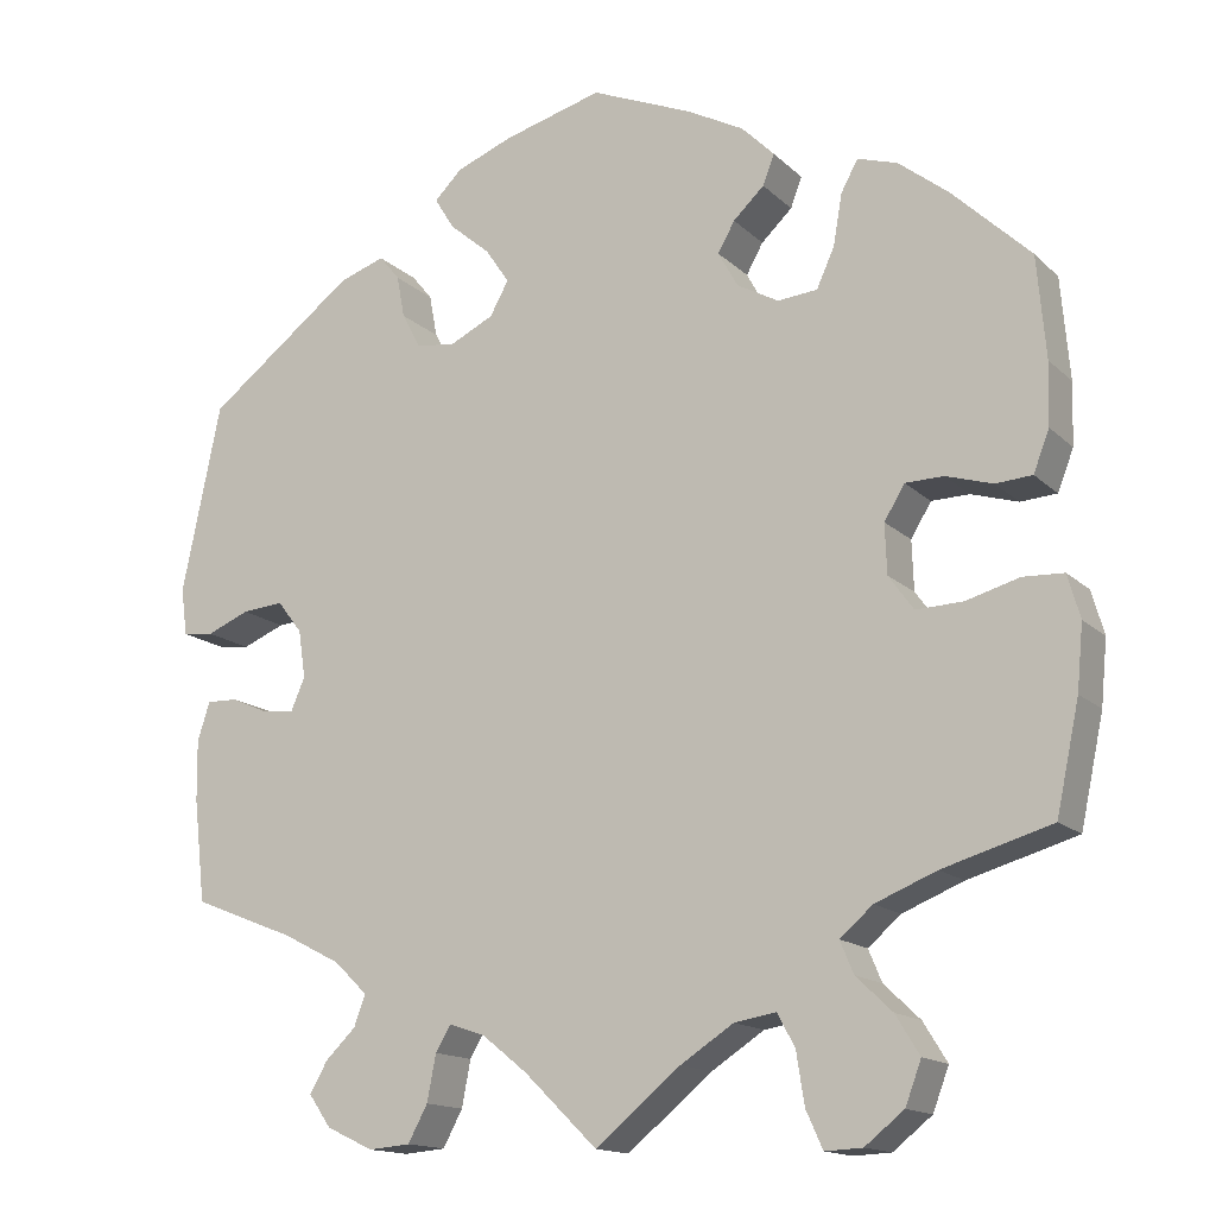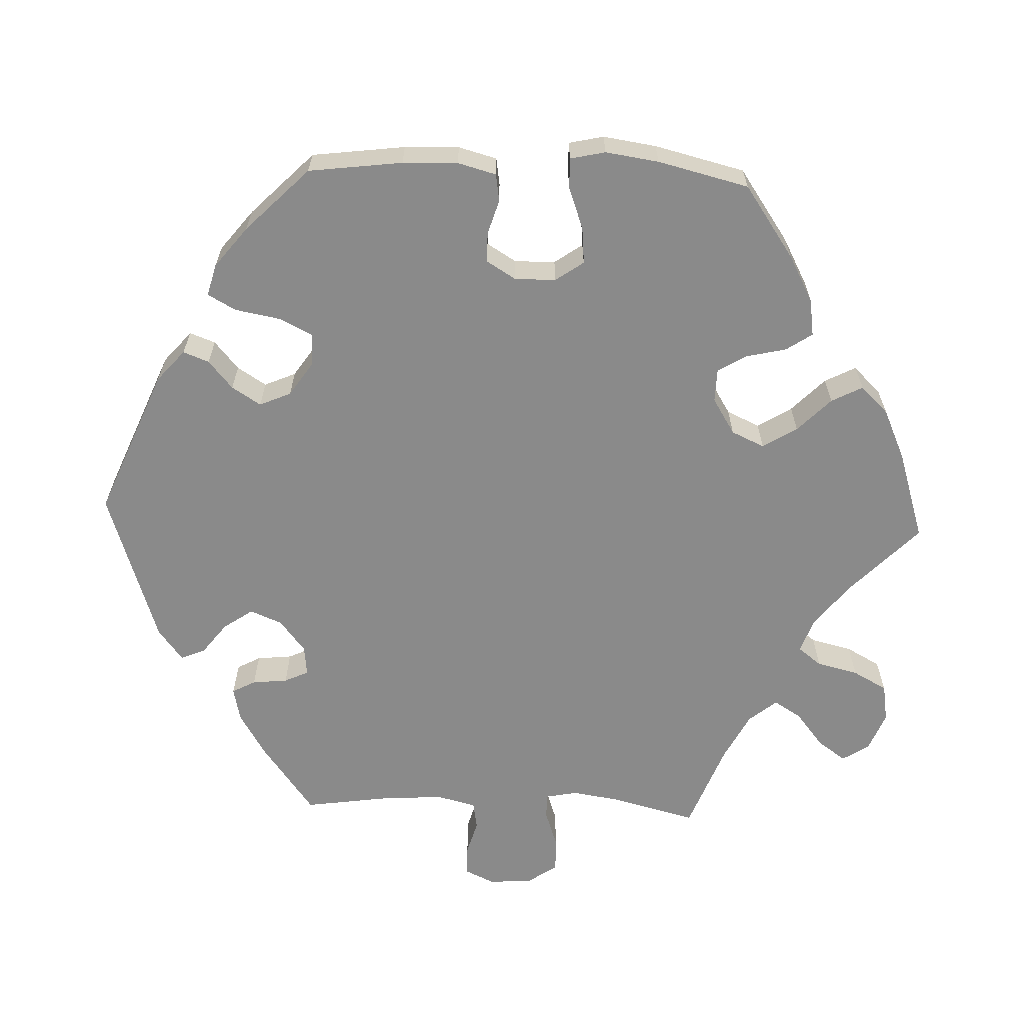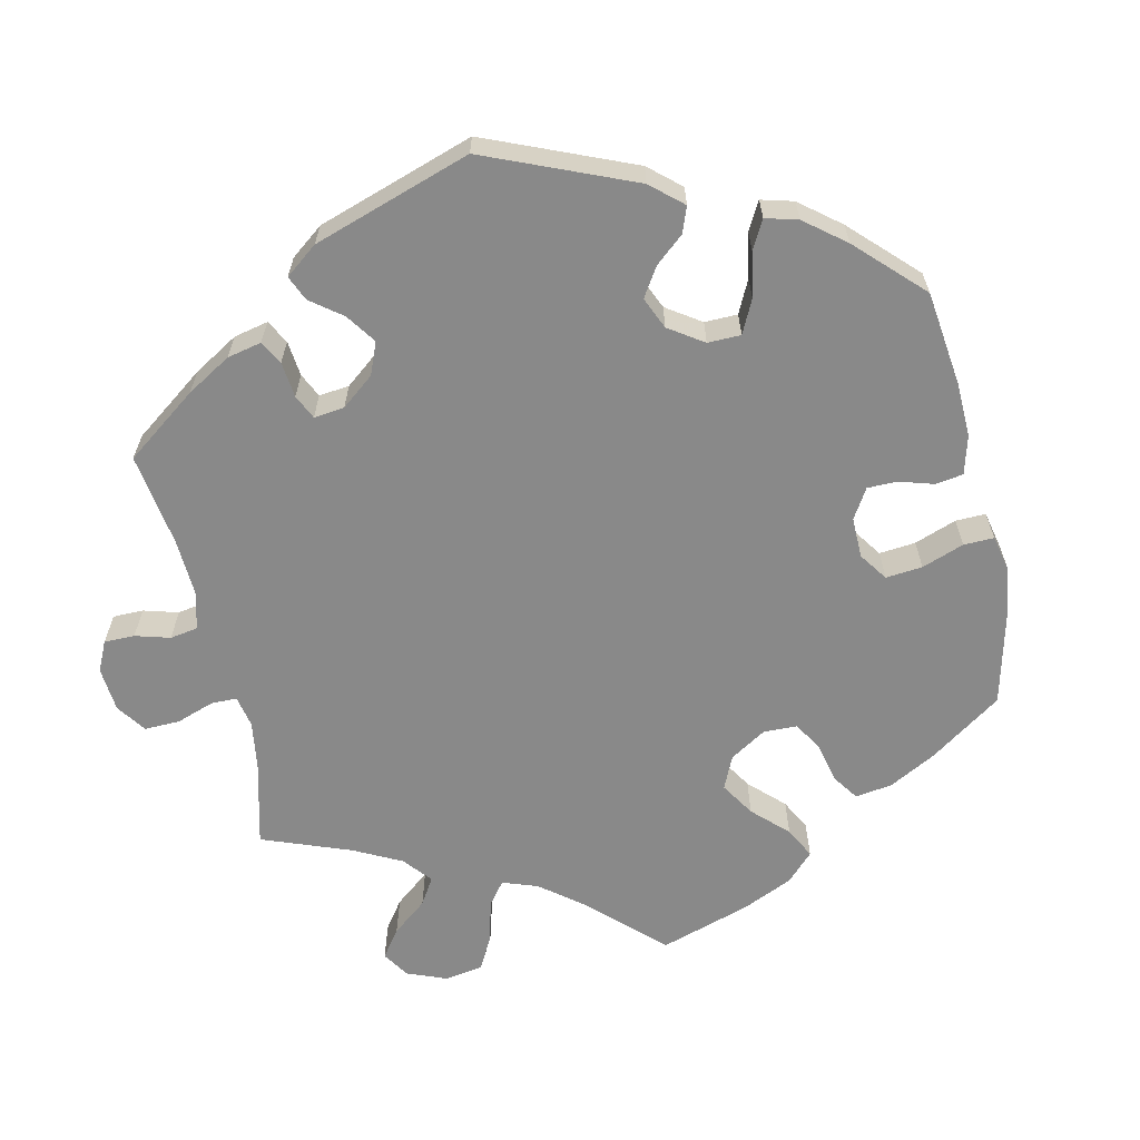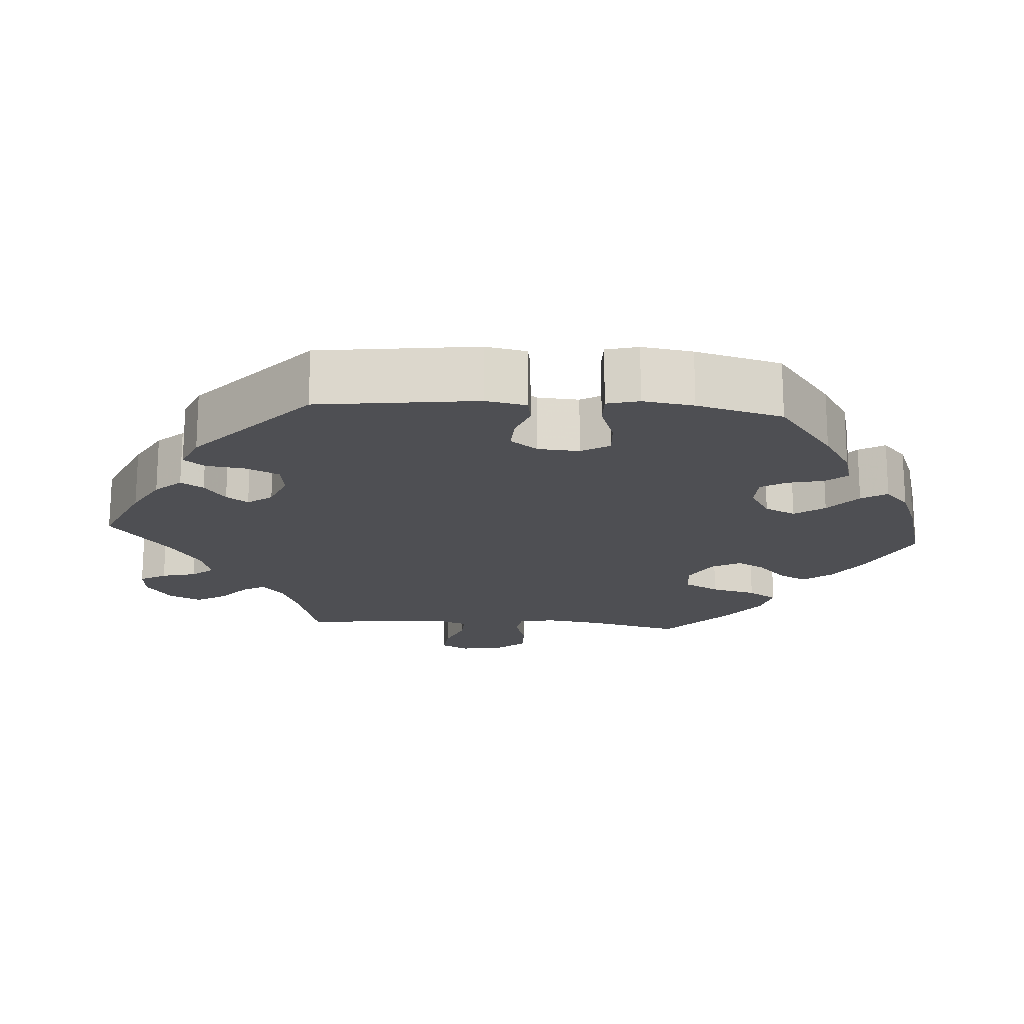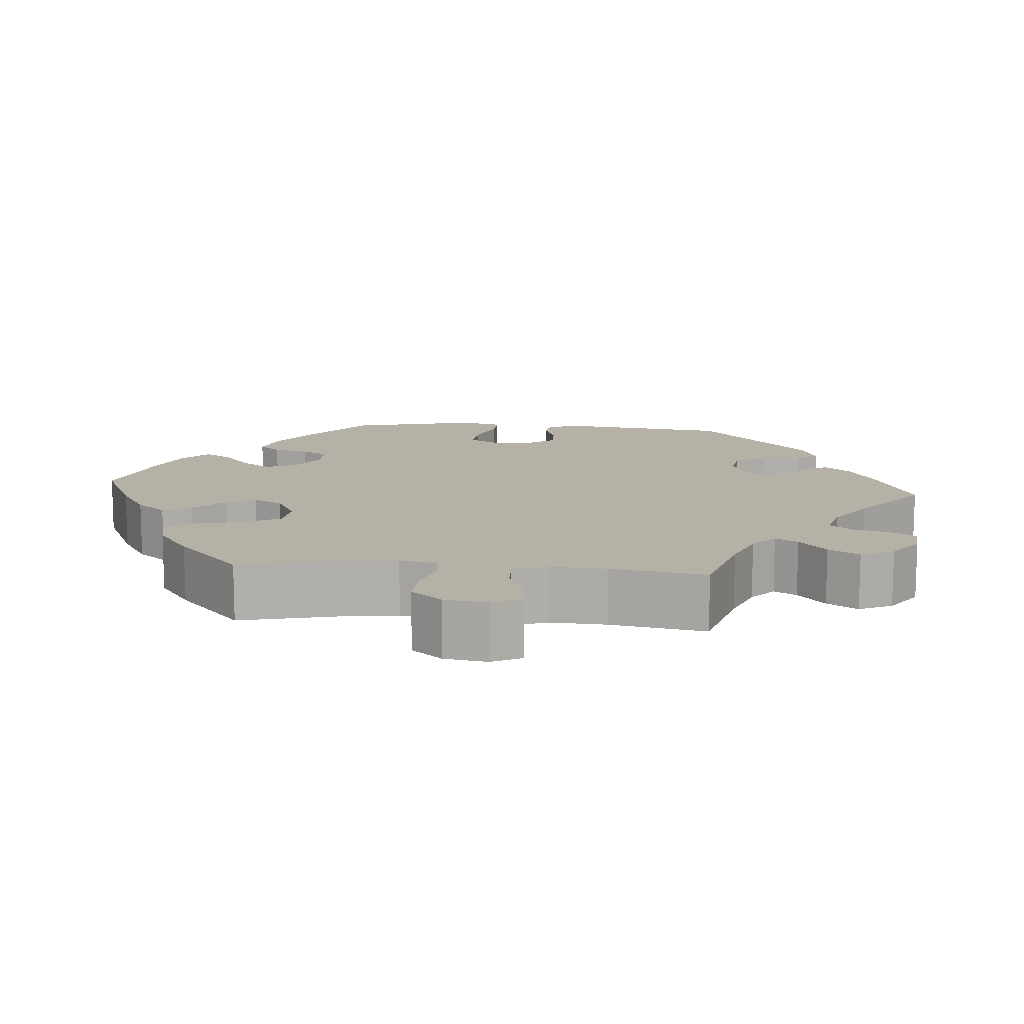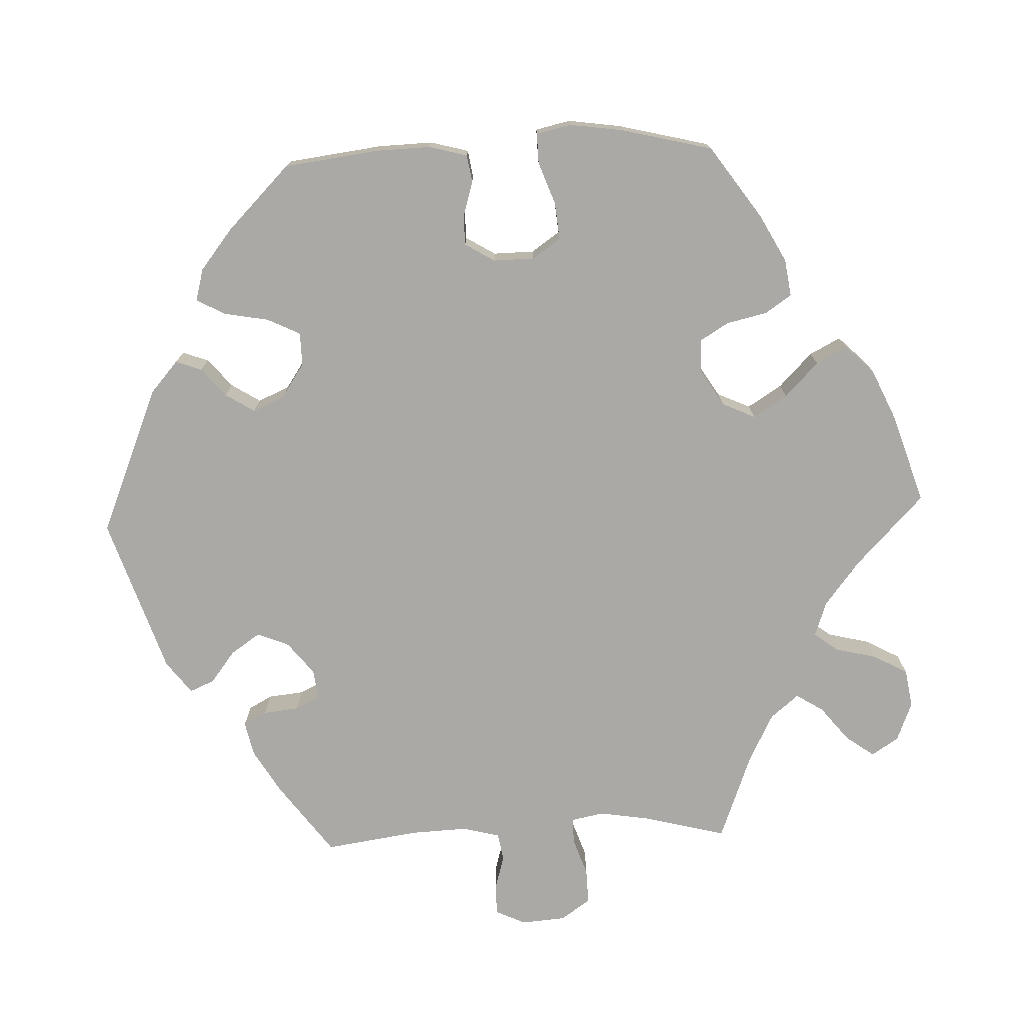
<metadata>
{"format":"obj","ext":"obj","renderer":"f3d","projection":"perspective","resolution":1024,"background":"white","views":[{"elev":-14.9,"azim":28.5,"up":"+Z"},{"elev":-63.4,"azim":27.7,"up":"+Y"},{"elev":-63.1,"azim":-47.5,"up":"+Y"},{"elev":-18.1,"azim":-34.2,"up":"+Y"},{"elev":12.1,"azim":155.1,"up":"+Y"},{"elev":-75.3,"azim":32.2,"up":"+Y"}]}
</metadata>
<code>
v 0.378 0.07 -0.325
v 0.309 0.07 -0.353
v 0.272 0.07 -0.385
v 0.287 0.07 -0.421
v 0.328 0.07 -0.46
v 0.355 0.07 -0.504
v 0.337 0.07 -0.552
v 0.293 0.07 -0.587
v 0.251 0.07 -0.589
v 0.232 0.07 -0.547
v 0.223 0.07 -0.489
v 0.203 0.07 -0.452
v 0.156 0.07 -0.46
v 0.096 0.07 -0.499
v 0 0.07 -0.578
v -0.082 0.07 -0.498
v -0.133 0.07 -0.457
v -0.174 0.07 -0.443
v -0.191 0.07 -0.472
v -0.201 0.07 -0.524
v -0.223 0.07 -0.565
v -0.27 0.07 -0.569
v -0.323 0.07 -0.544
v -0.348 0.07 -0.508
v -0.328 0.07 -0.473
v -0.294 0.07 -0.44
v -0.281 0.07 -0.405
v -0.318 0.07 -0.369
v -0.384 0.07 -0.335
v -0.5 0.07 -0.289
v -0.513 0.07 -0.173
v -0.514 0.07 -0.105
v -0.5 0.07 -0.061
v -0.465 0.07 -0.062
v -0.422 0.07 -0.081
v -0.387 0.07 -0.084
v -0.371 0.07 -0.047
v -0.379 0.07 0.007
v -0.407 0.07 0.043
v -0.454 0.07 0.039
v -0.502 0.07 0.019
v -0.537 0.07 0.023
v -0.544 0.07 0.076
v -0.5 0.07 0.289
v -0.333 0.07 0.417
v -0.281 0.07 0.435
v -0.258 0.07 0.407
v -0.249 0.07 0.359
v -0.228 0.07 0.319
v -0.183 0.07 0.314
v -0.134 0.07 0.338
v -0.113 0.07 0.376
v -0.14 0.07 0.416
v -0.186 0.07 0.455
v -0.208 0.07 0.491
v -0.177 0.07 0.522
v -0.114 0.07 0.547
v -0.001 0.07 0.578
v 0.114 0.07 0.53
v 0.178 0.07 0.496
v 0.215 0.07 0.459
v 0.202 0.07 0.425
v 0.167 0.07 0.392
v 0.148 0.07 0.358
v 0.17 0.07 0.318
v 0.217 0.07 0.292
v 0.262 0.07 0.296
v 0.282 0.07 0.34
v 0.292 0.07 0.398
v 0.311 0.07 0.433
v 0.356 0.07 0.419
v 0.412 0.07 0.375
v 0.501 0.07 0.29
v 0.511 0.07 0.175
v 0.509 0.07 0.105
v 0.491 0.07 0.059
v 0.45 0.07 0.056
v 0.397 0.07 0.072
v 0.354 0.07 0.071
v 0.331 0.07 0.033
v 0.333 0.07 -0.023
v 0.361 0.07 -0.062
v 0.414 0.07 -0.06
v 0.474 0.07 -0.043
v 0.52 0.07 -0.045
v 0.534 0.07 -0.094
v 0.527 0.07 -0.167
v 0.501 0.07 -0.289
v 0.378 0 -0.325
v 0.309 0 -0.353
v 0.272 0 -0.385
v 0.287 0 -0.421
v 0.328 0 -0.46
v 0.355 0 -0.504
v 0.337 0 -0.552
v 0.293 0 -0.587
v 0.251 0 -0.589
v 0.232 0 -0.547
v 0.223 0 -0.489
v 0.203 0 -0.452
v 0.156 0 -0.46
v 0.096 0 -0.499
v 0 0 -0.578
v -0.082 0 -0.498
v -0.133 0 -0.457
v -0.174 0 -0.443
v -0.191 0 -0.472
v -0.201 0 -0.524
v -0.223 0 -0.565
v -0.27 0 -0.569
v -0.323 0 -0.544
v -0.348 0 -0.508
v -0.328 0 -0.473
v -0.294 0 -0.44
v -0.281 0 -0.405
v -0.318 0 -0.369
v -0.384 0 -0.335
v -0.5 0 -0.289
v -0.513 0 -0.173
v -0.514 0 -0.105
v -0.5 0 -0.061
v -0.465 0 -0.062
v -0.422 0 -0.081
v -0.387 0 -0.084
v -0.371 0 -0.047
v -0.379 0 0.007
v -0.407 0 0.043
v -0.454 0 0.039
v -0.502 0 0.019
v -0.537 0 0.023
v -0.544 0 0.076
v -0.5 0 0.289
v -0.333 0 0.417
v -0.281 0 0.435
v -0.258 0 0.407
v -0.249 0 0.359
v -0.228 0 0.319
v -0.183 0 0.314
v -0.134 0 0.338
v -0.113 0 0.376
v -0.14 0 0.416
v -0.186 0 0.455
v -0.208 0 0.491
v -0.177 0 0.522
v -0.114 0 0.547
v -0.001 0 0.578
v 0.114 0 0.53
v 0.178 0 0.496
v 0.215 0 0.459
v 0.202 0 0.425
v 0.167 0 0.392
v 0.148 0 0.358
v 0.17 0 0.318
v 0.217 0 0.292
v 0.262 0 0.296
v 0.282 0 0.34
v 0.292 0 0.398
v 0.311 0 0.433
v 0.356 0 0.419
v 0.412 0 0.375
v 0.501 0 0.29
v 0.511 0 0.175
v 0.509 0 0.105
v 0.491 0 0.059
v 0.45 0 0.056
v 0.397 0 0.072
v 0.354 0 0.071
v 0.331 0 0.033
v 0.333 0 -0.023
v 0.361 0 -0.062
v 0.414 0 -0.06
v 0.474 0 -0.043
v 0.52 0 -0.045
v 0.534 0 -0.094
v 0.527 0 -0.167
v 0.501 0 -0.289
f 87 88 1
f 86 87 1 2
f 83 84 85 86
f 82 83 86 2
f 81 82 2 3
f 80 81 3
f 75 76 77 78
f 75 78 79
f 74 75 79
f 73 74 79
f 72 73 79
f 71 72 79 80
f 68 69 70 71
f 67 68 71 80
f 60 61 62 63
f 60 63 64
f 59 60 64
f 58 59 64
f 57 58 64 65
f 53 54 55 56
f 52 53 56 57
f 45 46 47 48
f 45 48 49
f 44 45 49
f 43 44 49 50
f 40 41 42 43
f 39 40 43 50
f 32 33 34 35
f 32 35 36
f 29 30 31 32
f 28 29 32 36
f 27 28 36 37
f 23 24 25 26
f 23 26 27
f 22 23 27
f 19 20 21 22
f 18 19 22 27
f 17 18 27 37
f 14 15 16
f 13 14 16 17
f 12 13 17 37
f 8 9 10 11
f 8 11 12
f 7 8 12
f 4 5 6 7
f 3 4 7 12
f 66 67 80 3
f 52 57 65
f 51 52 65 66
f 38 39 50 51
f 37 38 51 66
f 3 12 37 66
f 89 176 175
f 90 89 175 174
f 174 173 172 171
f 90 174 171 170
f 91 90 170 169
f 91 169 168
f 166 165 164 163
f 167 166 163
f 167 163 162
f 167 162 161
f 167 161 160
f 168 167 160 159
f 159 158 157 156
f 168 159 156 155
f 151 150 149 148
f 152 151 148
f 152 148 147
f 152 147 146
f 153 152 146 145
f 144 143 142 141
f 145 144 141 140
f 136 135 134 133
f 137 136 133
f 137 133 132
f 138 137 132 131
f 131 130 129 128
f 138 131 128 127
f 123 122 121 120
f 124 123 120
f 120 119 118 117
f 124 120 117 116
f 125 124 116 115
f 114 113 112 111
f 115 114 111
f 115 111 110
f 110 109 108 107
f 115 110 107 106
f 125 115 106 105
f 104 103 102
f 105 104 102 101
f 125 105 101 100
f 99 98 97 96
f 100 99 96
f 100 96 95
f 95 94 93 92
f 100 95 92 91
f 91 168 155 154
f 153 145 140
f 154 153 140 139
f 139 138 127 126
f 154 139 126 125
f 154 125 100 91
f 1 89 90 2
f 2 90 91 3
f 3 91 92 4
f 4 92 93 5
f 5 93 94 6
f 6 94 95 7
f 7 95 96 8
f 8 96 97 9
f 9 97 98 10
f 10 98 99 11
f 11 99 100 12
f 12 100 101 13
f 13 101 102 14
f 14 102 103 15
f 15 103 104 16
f 16 104 105 17
f 17 105 106 18
f 18 106 107 19
f 19 107 108 20
f 20 108 109 21
f 21 109 110 22
f 22 110 111 23
f 23 111 112 24
f 24 112 113 25
f 25 113 114 26
f 26 114 115 27
f 27 115 116 28
f 28 116 117 29
f 29 117 118 30
f 30 118 119 31
f 31 119 120 32
f 32 120 121 33
f 33 121 122 34
f 34 122 123 35
f 35 123 124 36
f 36 124 125 37
f 37 125 126 38
f 38 126 127 39
f 39 127 128 40
f 40 128 129 41
f 41 129 130 42
f 42 130 131 43
f 43 131 132 44
f 44 132 133 45
f 45 133 134 46
f 46 134 135 47
f 47 135 136 48
f 48 136 137 49
f 49 137 138 50
f 50 138 139 51
f 51 139 140 52
f 52 140 141 53
f 53 141 142 54
f 54 142 143 55
f 55 143 144 56
f 56 144 145 57
f 57 145 146 58
f 58 146 147 59
f 59 147 148 60
f 60 148 149 61
f 61 149 150 62
f 62 150 151 63
f 63 151 152 64
f 64 152 153 65
f 65 153 154 66
f 66 154 155 67
f 67 155 156 68
f 68 156 157 69
f 69 157 158 70
f 70 158 159 71
f 71 159 160 72
f 72 160 161 73
f 73 161 162 74
f 74 162 163 75
f 75 163 164 76
f 76 164 165 77
f 77 165 166 78
f 78 166 167 79
f 79 167 168 80
f 80 168 169 81
f 81 169 170 82
f 82 170 171 83
f 83 171 172 84
f 84 172 173 85
f 85 173 174 86
f 86 174 175 87
f 87 175 176 88
f 88 176 89 1

</code>
